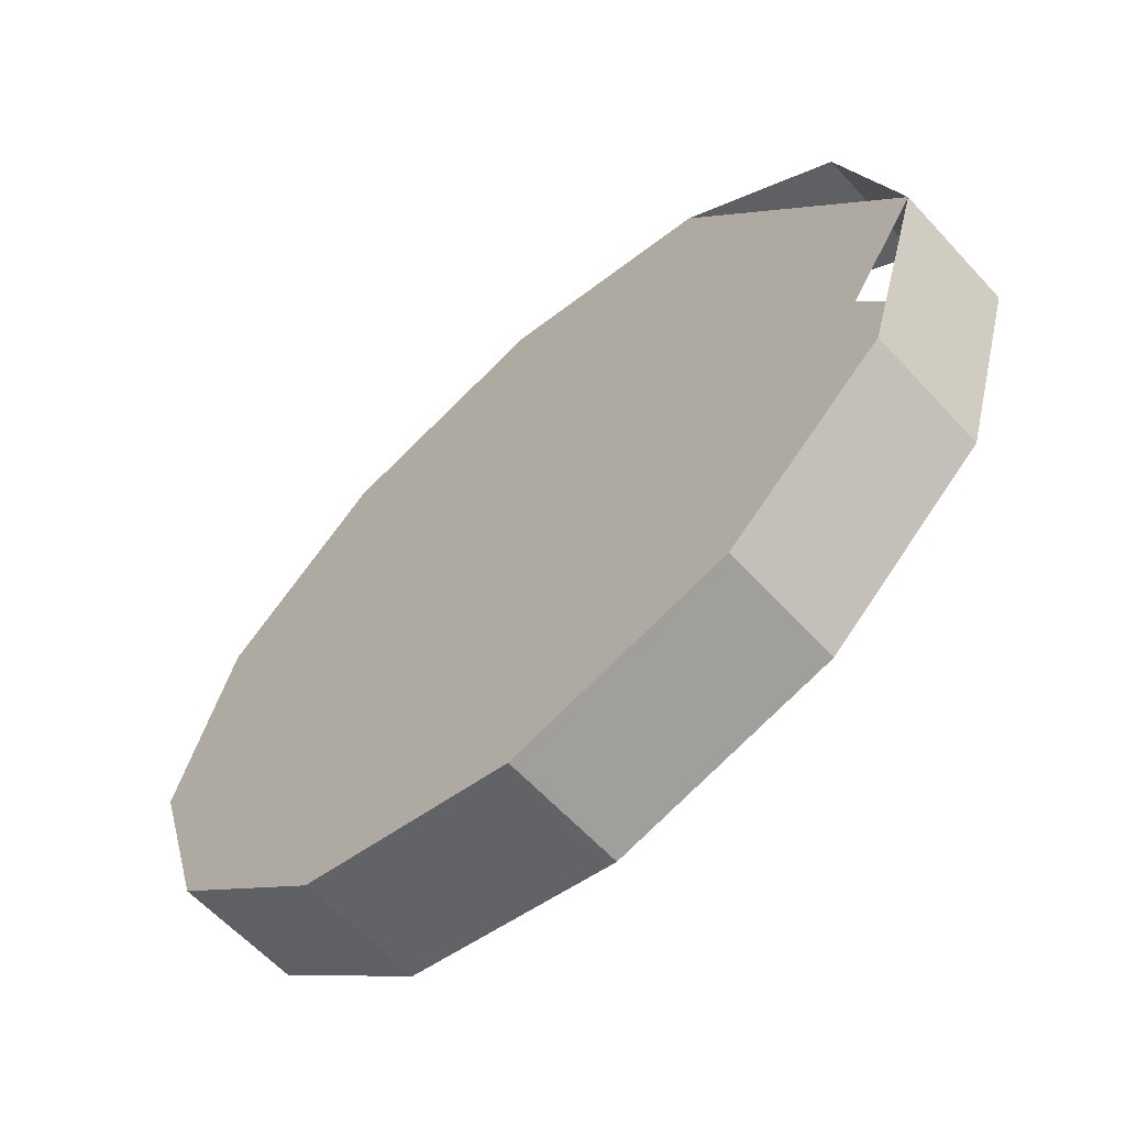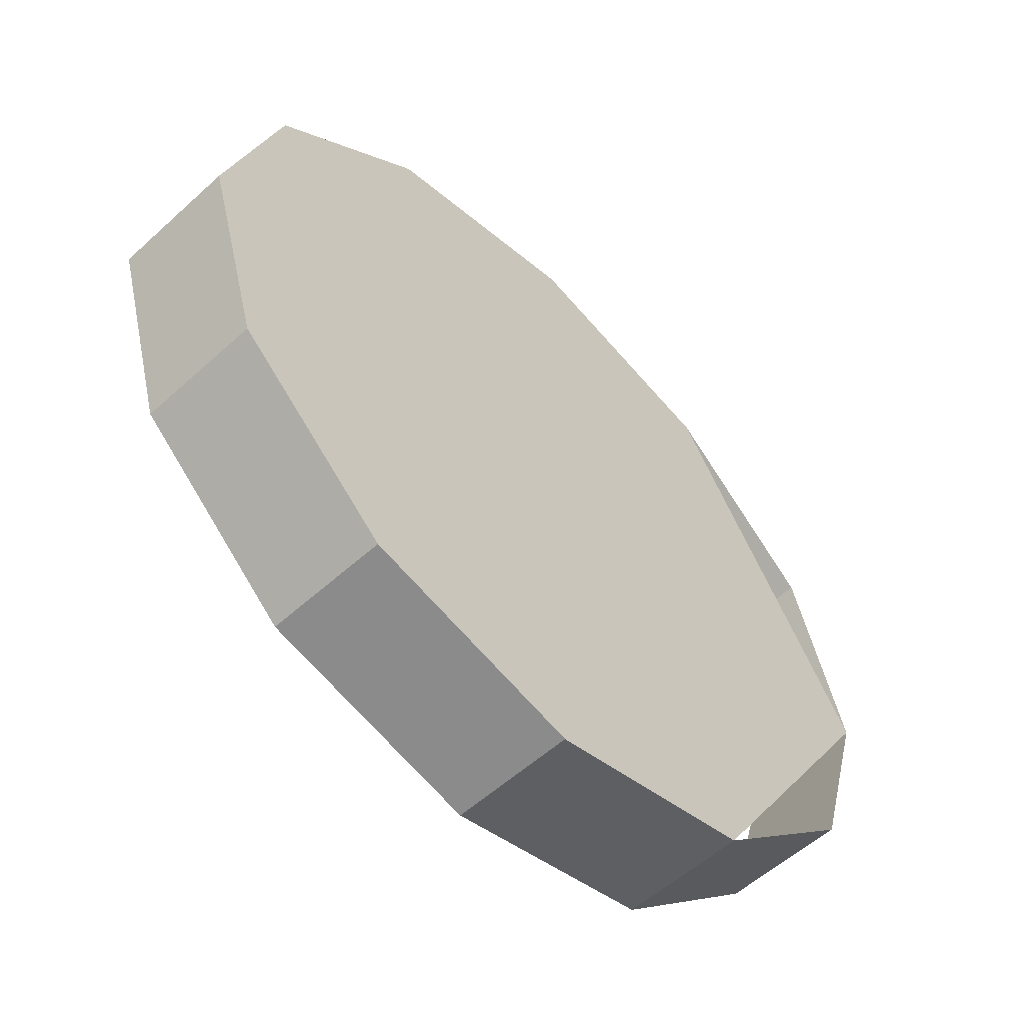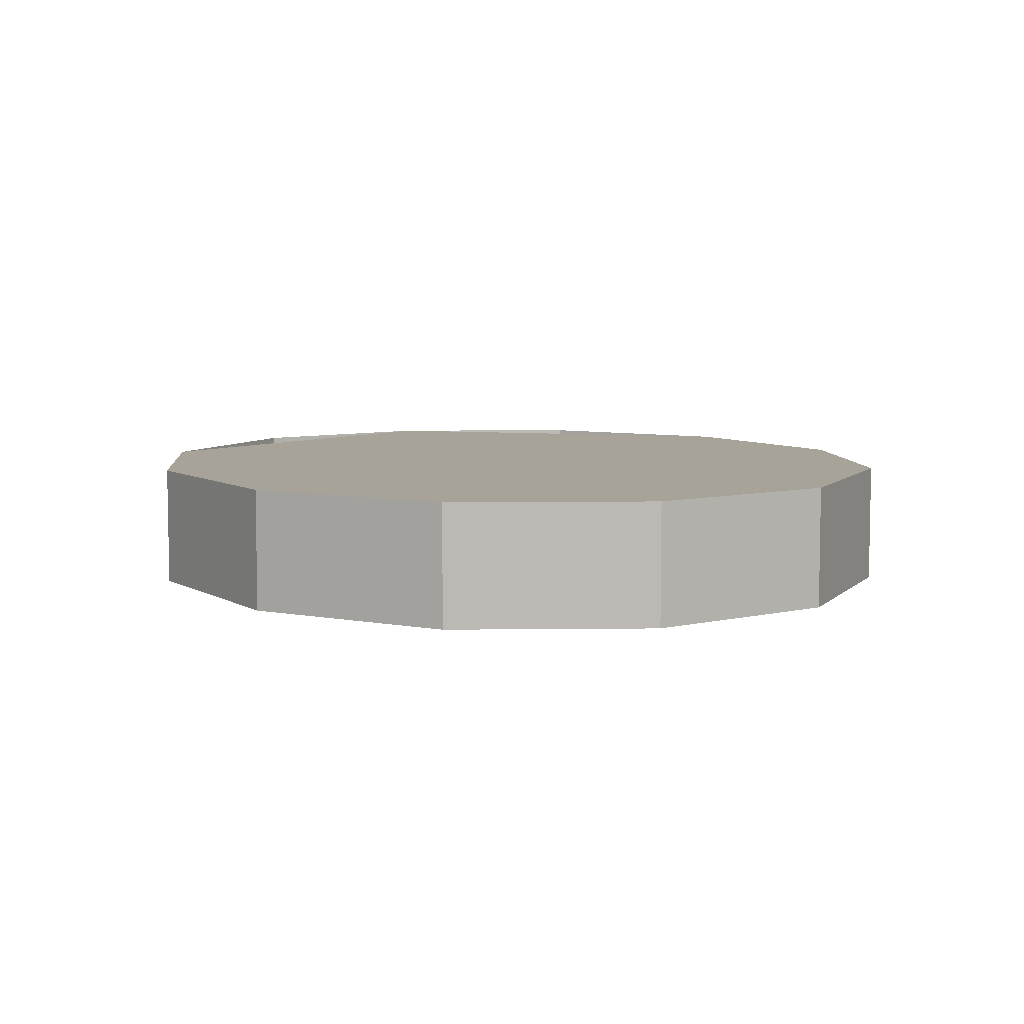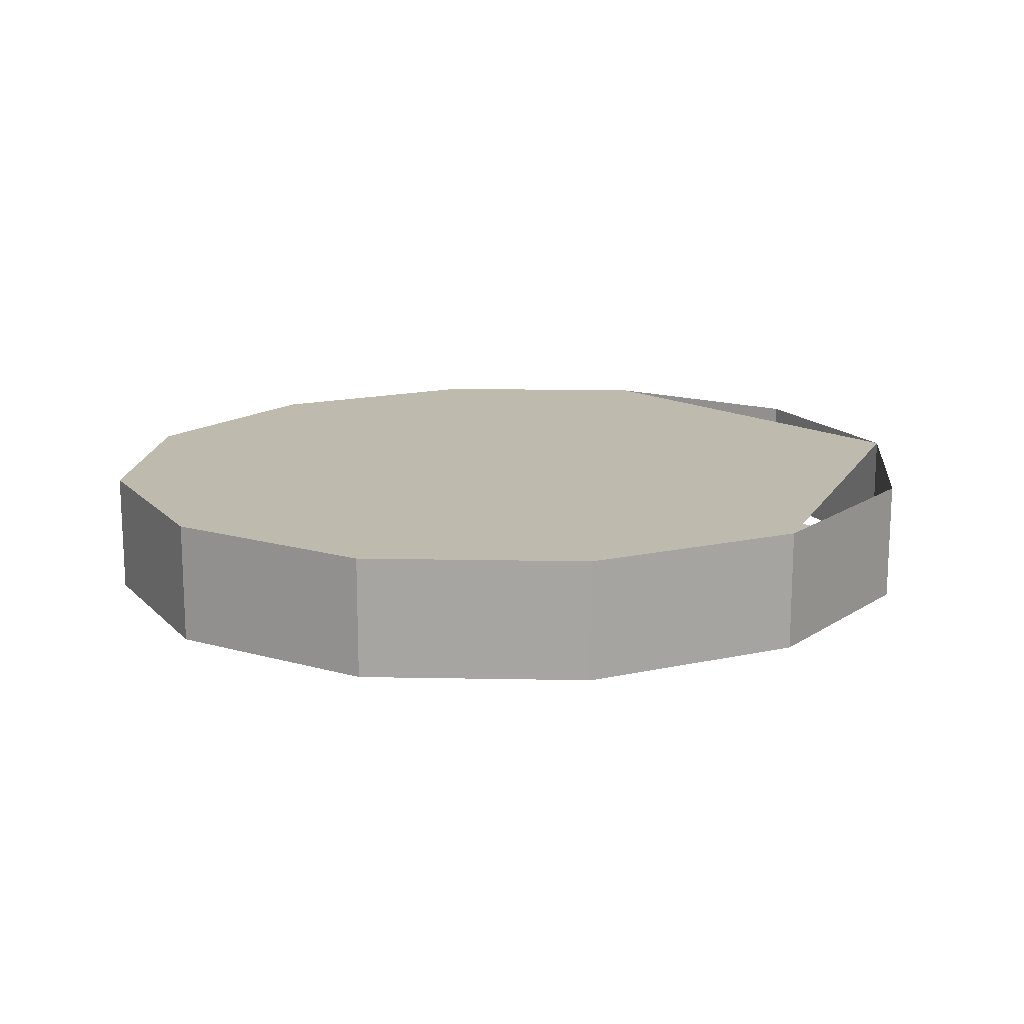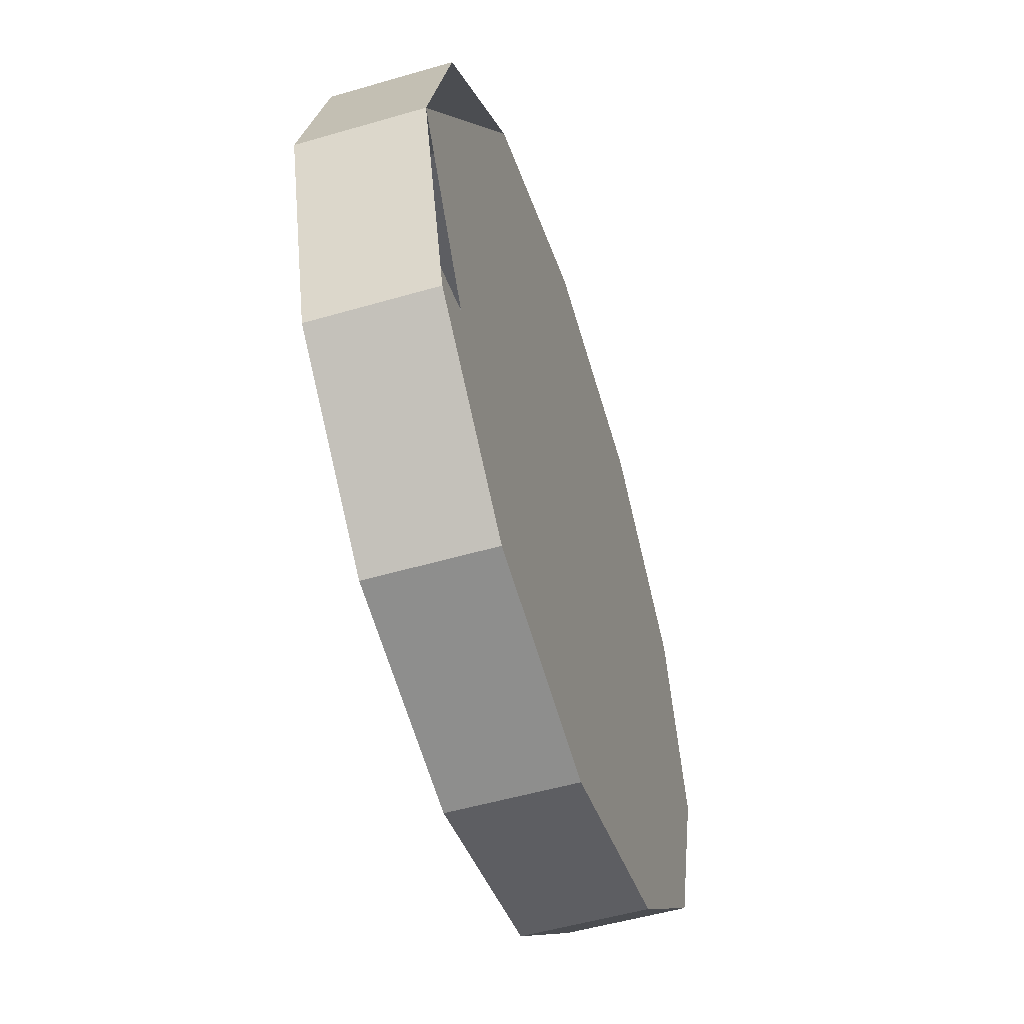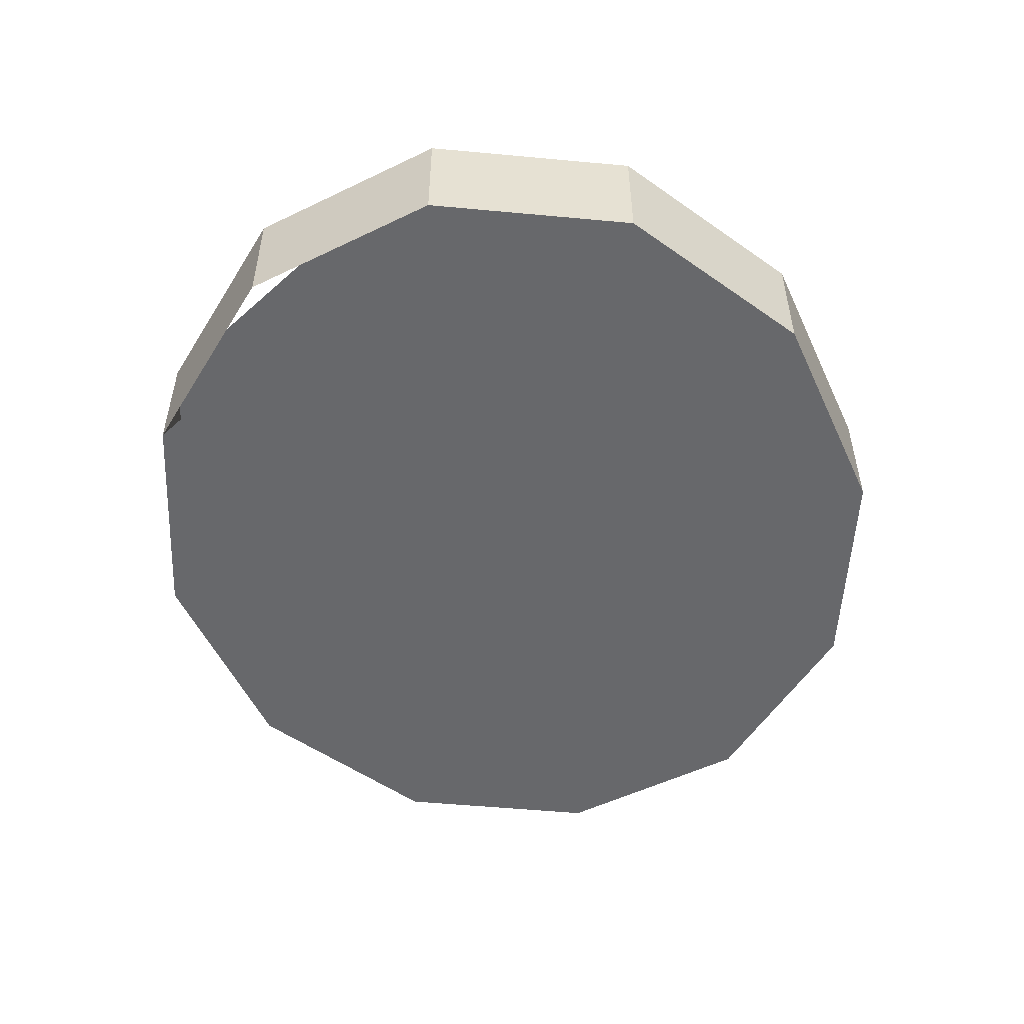
<metadata>
{"format":"obj","ext":"obj","renderer":"f3d","projection":"perspective","resolution":1024,"background":"white","views":[{"elev":-61.6,"azim":42.5,"up":"+Y"},{"elev":-55.8,"azim":-46.4,"up":"+Y"},{"elev":6.9,"azim":-108.6,"up":"+Z"},{"elev":15.8,"azim":-11.2,"up":"+Z"},{"elev":-52.5,"azim":107.4,"up":"+Y"},{"elev":-52.3,"azim":100.9,"up":"+Z"}]}
</metadata>
<code>
o Group_6/mesh114/mesh114-geometry#mesh114-geometry
v 0.1418 0.5453 0.5061
v 0.1378 0.5453 0.5061
v 0.1398 0.5448 0.5061
v 0.1438 0.5484 0.5061
v 0.1398 0.5448 0.505
v 0.1418 0.5453 0.505
v 0.1363 0.5466 0.5061
v 0.1378 0.5453 0.505
v 0.1433 0.5466 0.505
v 0.1358 0.5484 0.5061
v 0.1363 0.5466 0.505
v 0.1433 0.5466 0.5061
v 0.1418 0.5515 0.5061
v 0.1358 0.5484 0.505
v 0.1363 0.5502 0.5061
v 0.1363 0.5502 0.505
v 0.1438 0.5484 0.505
v 0.1378 0.5515 0.5061
v 0.1433 0.5502 0.5061
v 0.1398 0.552 0.5061
v 0.1378 0.5515 0.505
v 0.1418 0.5515 0.505
v 0.1433 0.5502 0.505
v 0.1398 0.552 0.505
f 1 2 3
f 2 1 4
f 3 2 1
f 4 1 2
f 2 5 3
f 3 5 2
f 3 6 1
f 1 6 3
f 2 4 7
f 7 4 2
f 5 2 8
f 8 2 5
f 6 3 5
f 5 3 6
f 9 1 6
f 6 1 9
f 7 4 10
f 10 4 7
f 11 2 7
f 7 2 11
f 2 11 8
f 8 11 2
f 8 6 5
f 5 6 8
f 1 9 12
f 12 9 1
f 10 4 13
f 13 4 10
f 14 7 10
f 10 7 14
f 7 14 11
f 11 14 7
f 6 8 11
f 11 8 6
f 9 4 12
f 12 4 9
f 10 13 15
f 15 13 10
f 10 16 14
f 14 16 10
f 17 11 14
f 14 11 17
f 6 11 17
f 17 11 6
f 4 9 17
f 17 9 4
f 15 13 18
f 18 13 15
f 16 10 15
f 15 10 16
f 17 14 16
f 16 14 17
f 17 19 4
f 4 19 17
f 18 13 20
f 20 13 18
f 21 15 18
f 18 15 21
f 15 21 16
f 16 21 15
f 17 16 22
f 22 16 17
f 19 17 23
f 23 17 19
f 13 24 20
f 20 24 13
f 20 21 18
f 18 21 20
f 22 16 21
f 21 16 22
f 23 13 19
f 19 13 23
f 24 13 22
f 22 13 24
f 21 20 24
f 24 20 21
f 22 21 24
f 24 21 22
f 13 23 22
f 22 23 13

</code>
